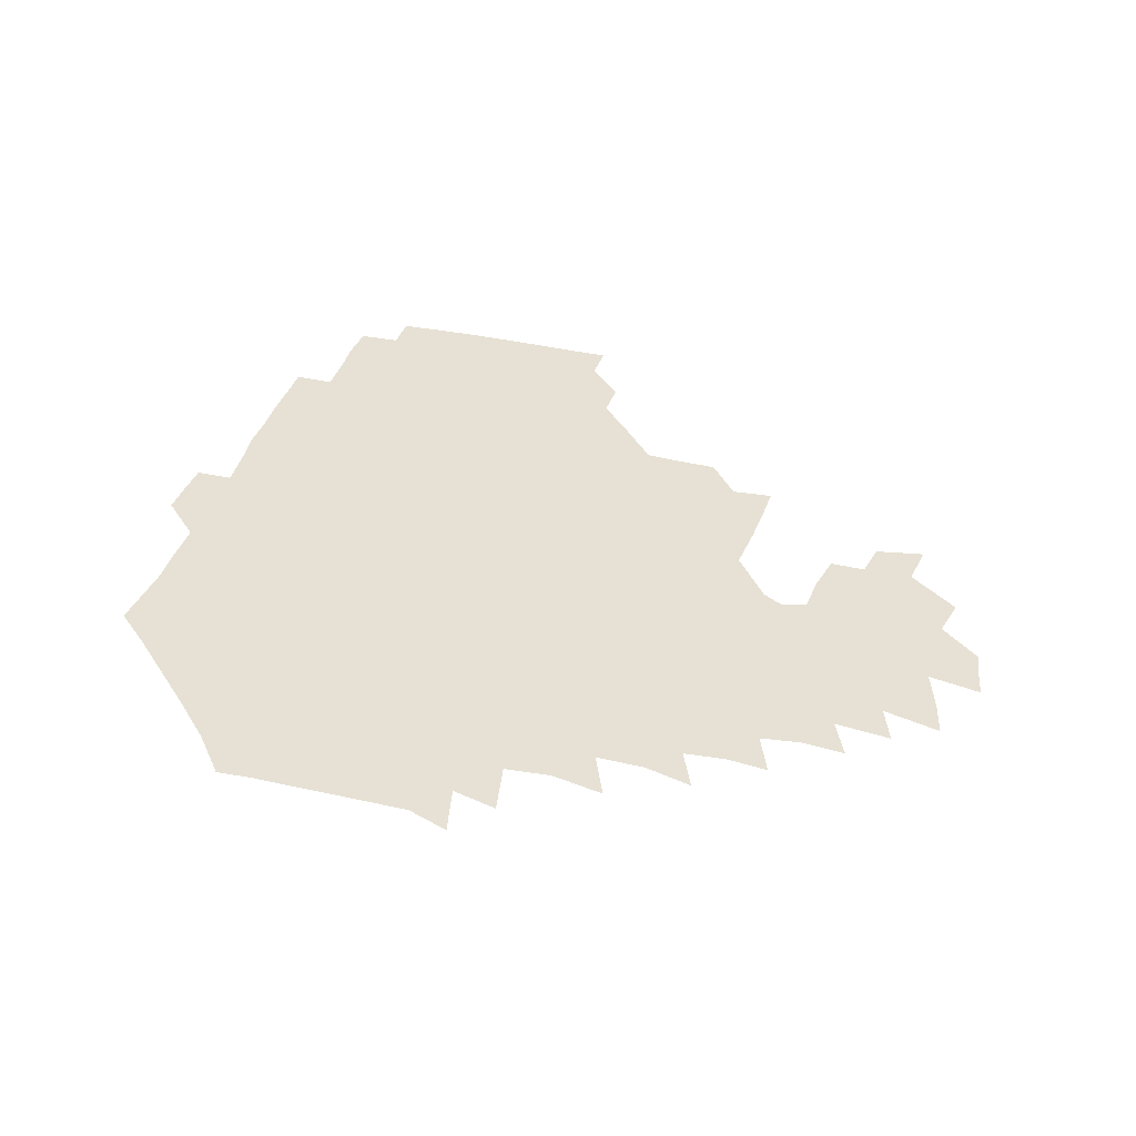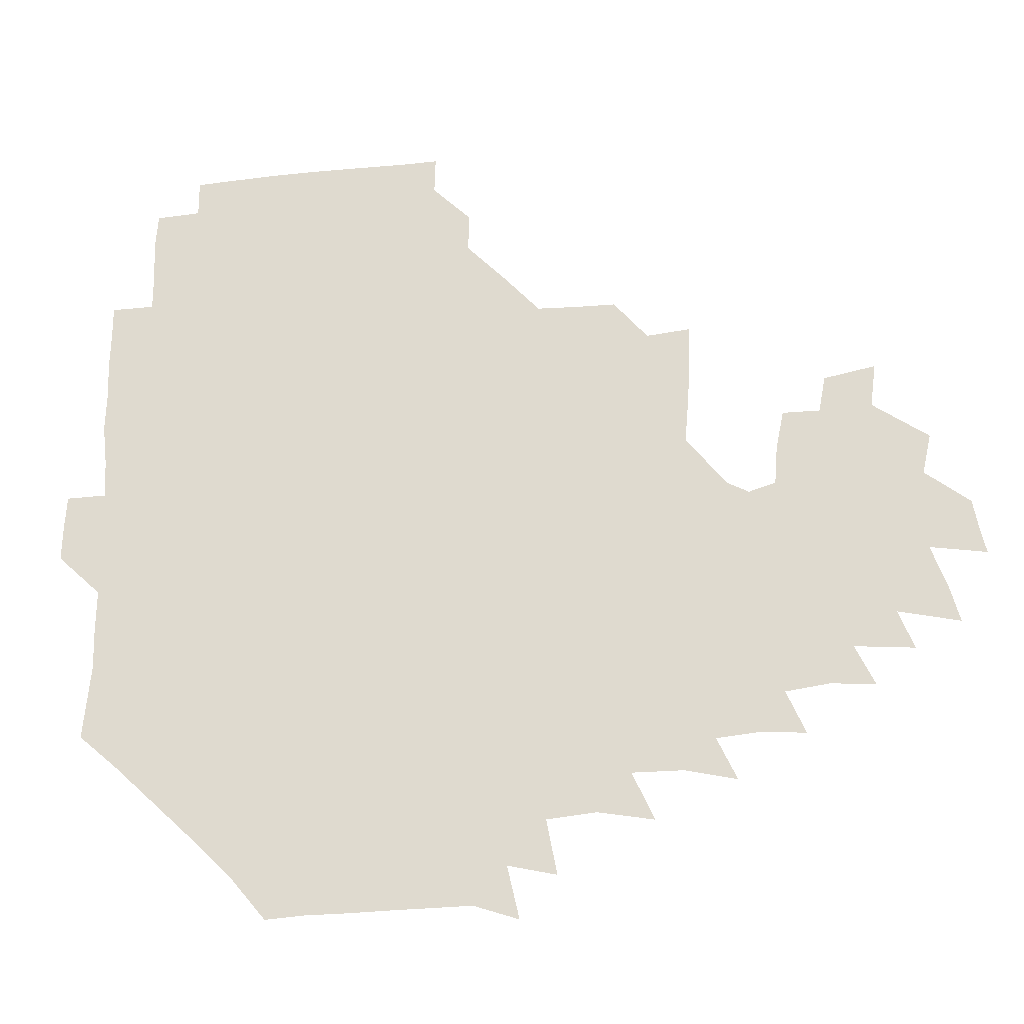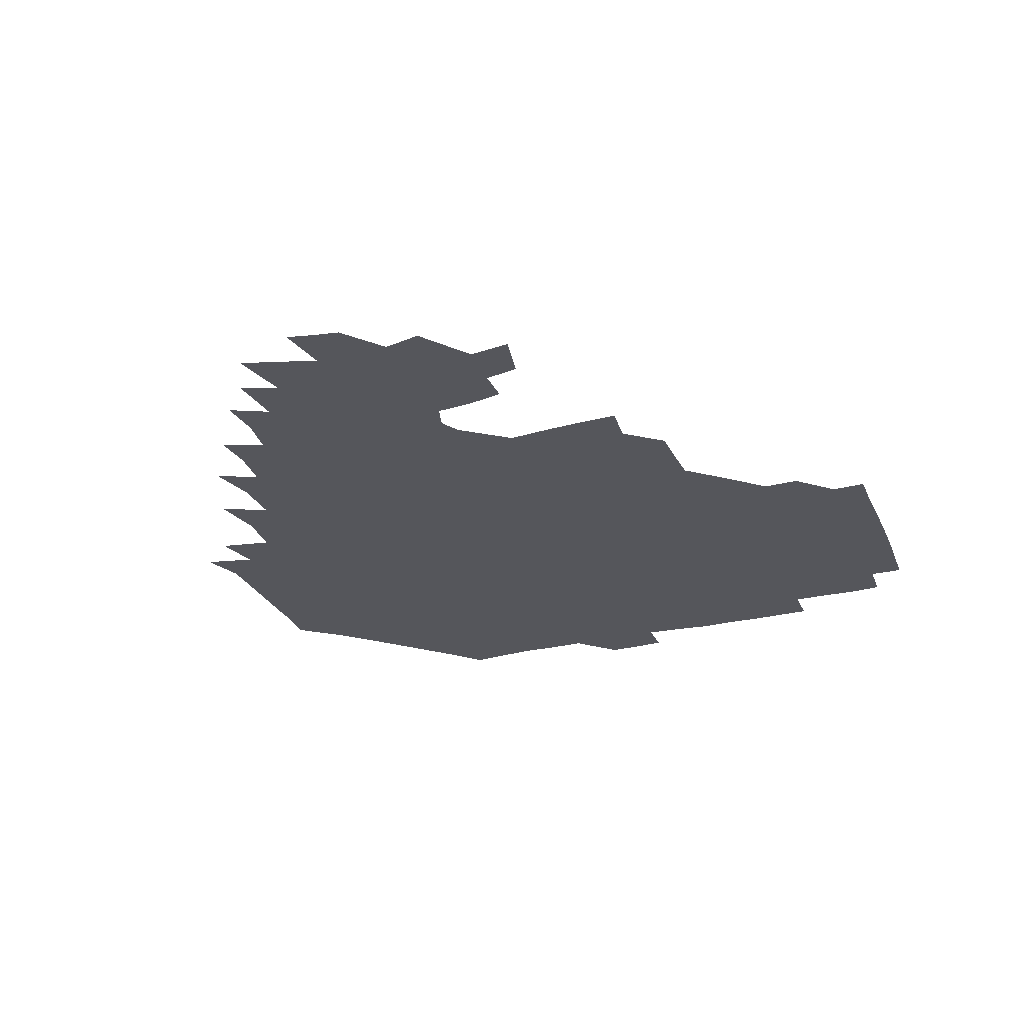
<metadata>
{"format":"obj","ext":"obj","renderer":"f3d","projection":"perspective","resolution":1024,"background":"white","views":[{"elev":39.1,"azim":17.3,"up":"+Z"},{"elev":-23.2,"azim":7.3,"up":"+Y"},{"elev":-26.3,"azim":111.5,"up":"+Z"}]}
</metadata>
<code>
v 191.8 256.8 0
v 192.2 270.6 0
v 193.1 283.8 0
v 206.1 178.5 0
v 207.5 192.5 0
v 209.1 208.2 0
v 208.7 224.4 0
v 209 240.7 0
v 208.9 255.8 0
v 209.4 270.3 0
v 209 284.4 0
v 208.1 299.8 0
v 206.4 315.5 0
v 206.9 330.6 0
v 206.5 345.6 0
v 206.9 359.6 0
v 206.9 372.2 0
v 221.1 165.6 0
v 222.6 179.9 0
v 225 195.2 0
v 226 210.4 0
v 228.2 226.1 0
v 228.6 241 0
v 226.7 255.9 0
v 226.8 270.7 0
v 226.4 285.5 0
v 226.1 300.4 0
v 225.8 315.5 0
v 224.9 330.5 0
v 225.1 345.1 0
v 225.3 359.2 0
v 223.9 372.7 0
v 223.9 387.7 0
v 223.3 402.7 0
v 224.4 416.7 0
v 237 150.8 0
v 237.4 165.6 0
v 239.7 180.9 0
v 240.6 195.9 0
v 241.6 211 0
v 242.5 226.1 0
v 244.5 241.3 0
v 242.7 256.1 0
v 241.8 270.9 0
v 241.5 285.8 0
v 242.6 300.7 0
v 241.4 315.8 0
v 241.1 330.8 0
v 241.8 345.6 0
v 241.7 360.2 0
v 241.1 374.8 0
v 241.2 389.4 0
v 241.3 403.9 0
v 241.9 417.9 0
v 241.9 432.2 0
v 253.9 135 0
v 255.3 151.3 0
v 256 166.7 0
v 256.3 181.6 0
v 257.1 196.7 0
v 257.3 211.5 0
v 257.5 226.4 0
v 258.4 241.3 0
v 257.8 256.1 0
v 257.2 271 0
v 257 286 0
v 256.5 301.1 0
v 256.5 316.1 0
v 257.1 331.2 0
v 257.1 346 0
v 257.3 360.8 0
v 256.8 375.6 0
v 256.7 390.4 0
v 257.2 405 0
v 257.7 419.3 0
v 258.5 433.3 0
v 270.3 118.9 0
v 272.4 137.4 0
v 272.5 152.6 0
v 272.2 167.3 0
v 272.7 182.4 0
v 272.3 197 0
v 272.8 211.9 0
v 272.8 226.6 0
v 272.8 241.3 0
v 272.1 256.1 0
v 271.6 271.1 0
v 271.2 286.2 0
v 271.4 301.2 0
v 271.3 316.3 0
v 271.8 331.3 0
v 271.6 346.3 0
v 271.2 361.2 0
v 271.9 376.2 0
v 271.6 391 0
v 272.8 405.8 0
v 272.6 420.1 0
v 274 434.3 0
v 284.7 101.7 0
v 286.9 121.9 0
v 287.6 138.3 0
v 287.4 153 0
v 288 168.3 0
v 287.7 182.7 0
v 287.7 197.4 0
v 287.7 212 0
v 288 226.7 0
v 287.3 241.3 0
v 286.9 256.1 0
v 286.1 271.2 0
v 286.4 286.2 0
v 286.1 301.3 0
v 286.1 316.4 0
v 286.4 331.4 0
v 286.3 346.5 0
v 286.6 361.5 0
v 286.4 376.5 0
v 287 391.5 0
v 287 406.2 0
v 287.7 420.7 0
v 288.4 434.8 0
v 300.6 102.9 0
v 302.2 123.4 0
v 302.4 139 0
v 302.2 153.5 0
v 302.4 168.5 0
v 302.5 183.2 0
v 302 197.4 0
v 302.8 212.3 0
v 303.2 226.8 0
v 302.3 241.3 0
v 301.5 256.2 0
v 301 271.2 0
v 301.1 286.2 0
v 300.8 301.4 0
v 301.2 316.5 0
v 301 331.5 0
v 301.2 346.6 0
v 301.3 361.6 0
v 301.2 376.6 0
v 301.5 391.7 0
v 301.4 406.3 0
v 302.3 421 0
v 302.9 435.2 0
v 317 103.2 0
v 317 123.3 0
v 316.8 139 0
v 316.7 154.1 0
v 316.8 169 0
v 316.8 183.5 0
v 316.9 198 0
v 317.2 212.5 0
v 317.7 226.9 0
v 317.2 241.1 0
v 316.6 255.9 0
v 315.9 271.1 0
v 315.8 286.4 0
v 315.6 301.5 0
v 315.7 316.6 0
v 315.8 331.6 0
v 315.8 346.6 0
v 316 361.7 0
v 315.9 376.7 0
v 316.2 391.9 0
v 316.5 406.6 0
v 316.9 421.1 0
v 317.5 435.4 0
v 333.7 103.8 0
v 332 123 0
v 331.3 138.7 0
v 331 154.2 0
v 331 169.5 0
v 331 183.7 0
v 331.1 198.2 0
v 331.2 212.5 0
v 331.6 227.1 0
v 331.5 241.2 0
v 331.3 255.6 0
v 330.7 271.1 0
v 330.3 286.9 0
v 330.4 301.7 0
v 330.5 316.5 0
v 330.6 331.6 0
v 330.7 346.7 0
v 330.8 361.7 0
v 330.9 376.7 0
v 331 391.9 0
v 331.3 406.6 0
v 331.7 421.3 0
v 332.1 435.6 0
v 350.1 104.3 0
v 347.2 122.9 0
v 346 139.1 0
v 345.5 153.9 0
v 345.1 169.4 0
v 345.1 183.9 0
v 345.2 198.4 0
v 345.3 212.9 0
v 345.5 227.2 0
v 345.6 241.3 0
v 345.5 255.7 0
v 345.3 271 0
v 345 286.6 0
v 345.1 301.5 0
v 345.3 316.5 0
v 345.7 331.4 0
v 345.6 346.6 0
v 345.9 361.6 0
v 346.2 376.7 0
v 346.3 391.8 0
v 346.3 406.9 0
v 346.9 421.6 0
v 347.3 436.2 0
v 365.9 104.7 0
v 362.6 122.6 0
v 360.8 139.4 0
v 359.9 154.4 0
v 359.1 169.9 0
v 359.4 183.7 0
v 359.3 198.4 0
v 359.3 213.1 0
v 359.4 227.6 0
v 359.6 241.5 0
v 359.8 255.7 0
v 359.8 270.8 0
v 359.9 285.9 0
v 360 301.1 0
v 360.3 316.1 0
v 360.6 331.4 0
v 360.9 346.4 0
v 361.2 361.4 0
v 361.6 376.5 0
v 361.9 391.7 0
v 362.3 406.9 0
v 383.8 98.81 0
v 379 119.9 0
v 375.8 139.8 0
v 374.3 155 0
v 373.5 169.9 0
v 373 184.9 0
v 373.2 198.8 0
v 373 213.7 0
v 373.1 227.8 0
v 373.2 241.7 0
v 373.7 255.9 0
v 374.1 270.6 0
v 374.5 285.4 0
v 374.9 300.3 0
v 375.2 315.7 0
v 375.6 331 0
v 376.1 346.1 0
v 376.5 361.1 0
v 377.4 376.2 0
v 398.4 115.7 0
v 394.2 137.6 0
v 389.3 155.6 0
v 387.9 170.4 0
v 387.4 184.9 0
v 386.7 199.7 0
v 386.2 214.3 0
v 386.3 228.2 0
v 386.7 242 0
v 387.4 256 0
v 388.1 270.3 0
v 388.6 284.9 0
v 389.3 300 0
v 389.9 315.2 0
v 390.5 330.6 0
v 391.1 345.5 0
v 392.2 360.4 0
v 413.9 139.8 0
v 407.2 155.9 0
v 404.5 169.9 0
v 403.2 184.4 0
v 401.4 199.5 0
v 400.5 214.1 0
v 401.4 227.8 0
v 401.2 242.1 0
v 401.2 256.2 0
v 402 270.4 0
v 402.9 284.9 0
v 403.5 299.6 0
v 404.5 314.9 0
v 405.1 329.8 0
v 406.1 344.9 0
v 408.2 360.1 0
v 436.3 136.1 0
v 427.6 155.1 0
v 421.2 170.1 0
v 419.9 183.8 0
v 417 199.1 0
v 414.3 214.5 0
v 415 228 0
v 415.4 242.1 0
v 416.1 256.2 0
v 416.6 270.4 0
v 416.9 284.7 0
v 417.9 299.1 0
v 419.5 314.4 0
v 420 329.4 0
v 421.4 344.5 0
v 424.2 360.2 0
v 448 155.3 0
v 442 169.2 0
v 438.3 183.1 0
v 434.4 198.3 0
v 429.8 214.3 0
v 428.8 228.3 0
v 428.9 242.1 0
v 430.4 255.9 0
v 431 270 0
v 431.4 284.1 0
v 433.6 298.3 0
v 435.3 314 0
v 436.3 329.6 0
v 437.9 344.5 0
v 468.6 150.9 0
v 460.7 167.7 0
v 455.1 182.7 0
v 452.2 196.9 0
v 447.3 213.1 0
v 444.5 227.8 0
v 444.4 241.5 0
v 445.7 255.3 0
v 446 269 0
v 448.8 282.4 0
v 452.5 295.6 0
v 454.2 314.6 0
v 455 331.7 0
v 455.3 346.4 0
v 478.4 169.7 0
v 471.5 184.3 0
v 466.7 198.5 0
v 464 212.4 0
v 460.2 227.4 0
v 459 240.9 0
v 461.2 253.3 0
v 463.9 265.5 0
v 468.8 275.5 0
v 495.8 168.5 0
v 488.2 185.6 0
v 482.1 200.1 0
v 476.7 214.8 0
v 473.9 228 0
v 472.3 240.7 0
v 472.6 252.1 0
v 474.3 262.5 0
v 477.4 271.2 0
v 505.5 188.2 0
v 499.2 201.5 0
v 494.8 215 0
v 490.6 227.8 0
v 488.8 240.3 0
v 487.4 252 0
v 487.3 262.9 0
v 488.2 274.5 0
v 489.3 289.9 0
v 492.5 305.5 0
v 523.4 187.2 0
v 515.6 203.1 0
v 513.3 215.5 0
v 508.5 228.4 0
v 506.3 241 0
v 505.5 254 0
v 505.6 267 0
v 505 279.6 0
v 505.6 292.3 0
v 507.5 305.7 0
v 510.1 320.2 0
v 539.5 201.4 0
v 533.1 216.8 0
v 529.7 229.1 0
v 526.7 242.1 0
v 525.4 254.5 0
v 524.7 267.3 0
v 524.6 280.5 0
v 527.2 293.8 0
v 528.5 306.9 0
v 530.8 324.4 0
v 557.8 211.7 0
v 553.9 225.9 0
v 547.5 243.3 0
v 546.3 253.9 0
v 545.9 264.9 0
v 547.4 275.7 0
v 550.9 291.8 0
v 570 240.1 0
v 567.5 250.9 0
v 565.4 262.2 0
f 8 9 1
f 1 9 2
f 9 10 2
f 2 10 3
f 10 11 3
f 18 19 4
f 4 19 5
f 19 20 5
f 5 20 6
f 20 21 6
f 6 21 7
f 21 22 7
f 7 22 8
f 22 23 8
f 8 23 9
f 23 24 9
f 9 24 10
f 24 25 10
f 10 25 11
f 25 26 11
f 11 26 12
f 26 27 12
f 12 27 13
f 27 28 13
f 13 28 14
f 28 29 14
f 14 29 15
f 29 30 15
f 15 30 16
f 30 31 16
f 16 31 17
f 31 32 17
f 36 37 18
f 18 37 19
f 37 38 19
f 19 38 20
f 38 39 20
f 20 39 21
f 39 40 21
f 21 40 22
f 40 41 22
f 22 41 23
f 41 42 23
f 23 42 24
f 42 43 24
f 24 43 25
f 43 44 25
f 25 44 26
f 44 45 26
f 26 45 27
f 45 46 27
f 27 46 28
f 46 47 28
f 28 47 29
f 47 48 29
f 29 48 30
f 48 49 30
f 30 49 31
f 49 50 31
f 31 50 32
f 50 51 32
f 32 51 33
f 51 52 33
f 33 52 34
f 52 53 34
f 34 53 35
f 53 54 35
f 56 57 36
f 36 57 37
f 57 58 37
f 37 58 38
f 58 59 38
f 38 59 39
f 59 60 39
f 39 60 40
f 60 61 40
f 40 61 41
f 61 62 41
f 41 62 42
f 62 63 42
f 42 63 43
f 63 64 43
f 43 64 44
f 64 65 44
f 44 65 45
f 65 66 45
f 45 66 46
f 66 67 46
f 46 67 47
f 67 68 47
f 47 68 48
f 68 69 48
f 48 69 49
f 69 70 49
f 49 70 50
f 70 71 50
f 50 71 51
f 71 72 51
f 51 72 52
f 72 73 52
f 52 73 53
f 73 74 53
f 53 74 54
f 74 75 54
f 54 75 55
f 75 76 55
f 77 78 56
f 56 78 57
f 78 79 57
f 57 79 58
f 79 80 58
f 58 80 59
f 80 81 59
f 59 81 60
f 81 82 60
f 60 82 61
f 82 83 61
f 61 83 62
f 83 84 62
f 62 84 63
f 84 85 63
f 63 85 64
f 85 86 64
f 64 86 65
f 86 87 65
f 65 87 66
f 87 88 66
f 66 88 67
f 88 89 67
f 67 89 68
f 89 90 68
f 68 90 69
f 90 91 69
f 69 91 70
f 91 92 70
f 70 92 71
f 92 93 71
f 71 93 72
f 93 94 72
f 72 94 73
f 94 95 73
f 73 95 74
f 95 96 74
f 74 96 75
f 96 97 75
f 75 97 76
f 97 98 76
f 99 100 77
f 77 100 78
f 100 101 78
f 78 101 79
f 101 102 79
f 79 102 80
f 102 103 80
f 80 103 81
f 103 104 81
f 81 104 82
f 104 105 82
f 82 105 83
f 105 106 83
f 83 106 84
f 106 107 84
f 84 107 85
f 107 108 85
f 85 108 86
f 108 109 86
f 86 109 87
f 109 110 87
f 87 110 88
f 110 111 88
f 88 111 89
f 111 112 89
f 89 112 90
f 112 113 90
f 90 113 91
f 113 114 91
f 91 114 92
f 114 115 92
f 92 115 93
f 115 116 93
f 93 116 94
f 116 117 94
f 94 117 95
f 117 118 95
f 95 118 96
f 118 119 96
f 96 119 97
f 119 120 97
f 97 120 98
f 120 121 98
f 99 122 100
f 122 123 100
f 100 123 101
f 123 124 101
f 101 124 102
f 124 125 102
f 102 125 103
f 125 126 103
f 103 126 104
f 126 127 104
f 104 127 105
f 127 128 105
f 105 128 106
f 128 129 106
f 106 129 107
f 129 130 107
f 107 130 108
f 130 131 108
f 108 131 109
f 131 132 109
f 109 132 110
f 132 133 110
f 110 133 111
f 133 134 111
f 111 134 112
f 134 135 112
f 112 135 113
f 135 136 113
f 113 136 114
f 136 137 114
f 114 137 115
f 137 138 115
f 115 138 116
f 138 139 116
f 116 139 117
f 139 140 117
f 117 140 118
f 140 141 118
f 118 141 119
f 141 142 119
f 119 142 120
f 142 143 120
f 120 143 121
f 143 144 121
f 122 145 123
f 145 146 123
f 123 146 124
f 146 147 124
f 124 147 125
f 147 148 125
f 125 148 126
f 148 149 126
f 126 149 127
f 149 150 127
f 127 150 128
f 150 151 128
f 128 151 129
f 151 152 129
f 129 152 130
f 152 153 130
f 130 153 131
f 153 154 131
f 131 154 132
f 154 155 132
f 132 155 133
f 155 156 133
f 133 156 134
f 156 157 134
f 134 157 135
f 157 158 135
f 135 158 136
f 158 159 136
f 136 159 137
f 159 160 137
f 137 160 138
f 160 161 138
f 138 161 139
f 161 162 139
f 139 162 140
f 162 163 140
f 140 163 141
f 163 164 141
f 141 164 142
f 164 165 142
f 142 165 143
f 165 166 143
f 143 166 144
f 166 167 144
f 145 168 146
f 168 169 146
f 146 169 147
f 169 170 147
f 147 170 148
f 170 171 148
f 148 171 149
f 171 172 149
f 149 172 150
f 172 173 150
f 150 173 151
f 173 174 151
f 151 174 152
f 174 175 152
f 152 175 153
f 175 176 153
f 153 176 154
f 176 177 154
f 154 177 155
f 177 178 155
f 155 178 156
f 178 179 156
f 156 179 157
f 179 180 157
f 157 180 158
f 180 181 158
f 158 181 159
f 181 182 159
f 159 182 160
f 182 183 160
f 160 183 161
f 183 184 161
f 161 184 162
f 184 185 162
f 162 185 163
f 185 186 163
f 163 186 164
f 186 187 164
f 164 187 165
f 187 188 165
f 165 188 166
f 188 189 166
f 166 189 167
f 189 190 167
f 168 191 169
f 191 192 169
f 169 192 170
f 192 193 170
f 170 193 171
f 193 194 171
f 171 194 172
f 194 195 172
f 172 195 173
f 195 196 173
f 173 196 174
f 196 197 174
f 174 197 175
f 197 198 175
f 175 198 176
f 198 199 176
f 176 199 177
f 199 200 177
f 177 200 178
f 200 201 178
f 178 201 179
f 201 202 179
f 179 202 180
f 202 203 180
f 180 203 181
f 203 204 181
f 181 204 182
f 204 205 182
f 182 205 183
f 205 206 183
f 183 206 184
f 206 207 184
f 184 207 185
f 207 208 185
f 185 208 186
f 208 209 186
f 186 209 187
f 209 210 187
f 187 210 188
f 210 211 188
f 188 211 189
f 211 212 189
f 189 212 190
f 212 213 190
f 191 214 192
f 214 215 192
f 192 215 193
f 215 216 193
f 193 216 194
f 216 217 194
f 194 217 195
f 217 218 195
f 195 218 196
f 218 219 196
f 196 219 197
f 219 220 197
f 197 220 198
f 220 221 198
f 198 221 199
f 221 222 199
f 199 222 200
f 222 223 200
f 200 223 201
f 223 224 201
f 201 224 202
f 224 225 202
f 202 225 203
f 225 226 203
f 203 226 204
f 226 227 204
f 204 227 205
f 227 228 205
f 205 228 206
f 228 229 206
f 206 229 207
f 229 230 207
f 207 230 208
f 230 231 208
f 208 231 209
f 231 232 209
f 209 232 210
f 232 233 210
f 210 233 211
f 233 234 211
f 211 234 212
f 214 235 215
f 235 236 215
f 215 236 216
f 236 237 216
f 216 237 217
f 237 238 217
f 217 238 218
f 238 239 218
f 218 239 219
f 239 240 219
f 219 240 220
f 240 241 220
f 220 241 221
f 241 242 221
f 221 242 222
f 242 243 222
f 222 243 223
f 243 244 223
f 223 244 224
f 244 245 224
f 224 245 225
f 245 246 225
f 225 246 226
f 246 247 226
f 226 247 227
f 247 248 227
f 227 248 228
f 248 249 228
f 228 249 229
f 249 250 229
f 229 250 230
f 250 251 230
f 230 251 231
f 251 252 231
f 231 252 232
f 252 253 232
f 232 253 233
f 236 254 237
f 254 255 237
f 237 255 238
f 255 256 238
f 238 256 239
f 256 257 239
f 239 257 240
f 257 258 240
f 240 258 241
f 258 259 241
f 241 259 242
f 259 260 242
f 242 260 243
f 260 261 243
f 243 261 244
f 261 262 244
f 244 262 245
f 262 263 245
f 245 263 246
f 263 264 246
f 246 264 247
f 264 265 247
f 247 265 248
f 265 266 248
f 248 266 249
f 266 267 249
f 249 267 250
f 267 268 250
f 250 268 251
f 268 269 251
f 251 269 252
f 269 270 252
f 252 270 253
f 255 271 256
f 271 272 256
f 256 272 257
f 272 273 257
f 257 273 258
f 273 274 258
f 258 274 259
f 274 275 259
f 259 275 260
f 275 276 260
f 260 276 261
f 276 277 261
f 261 277 262
f 277 278 262
f 262 278 263
f 278 279 263
f 263 279 264
f 279 280 264
f 264 280 265
f 280 281 265
f 265 281 266
f 281 282 266
f 266 282 267
f 282 283 267
f 267 283 268
f 283 284 268
f 268 284 269
f 284 285 269
f 269 285 270
f 285 286 270
f 271 287 272
f 287 288 272
f 272 288 273
f 288 289 273
f 273 289 274
f 289 290 274
f 274 290 275
f 290 291 275
f 275 291 276
f 291 292 276
f 276 292 277
f 292 293 277
f 277 293 278
f 293 294 278
f 278 294 279
f 294 295 279
f 279 295 280
f 295 296 280
f 280 296 281
f 296 297 281
f 281 297 282
f 297 298 282
f 282 298 283
f 298 299 283
f 283 299 284
f 299 300 284
f 284 300 285
f 300 301 285
f 285 301 286
f 301 302 286
f 288 303 289
f 303 304 289
f 289 304 290
f 304 305 290
f 290 305 291
f 305 306 291
f 291 306 292
f 306 307 292
f 292 307 293
f 307 308 293
f 293 308 294
f 308 309 294
f 294 309 295
f 309 310 295
f 295 310 296
f 310 311 296
f 296 311 297
f 311 312 297
f 297 312 298
f 312 313 298
f 298 313 299
f 313 314 299
f 299 314 300
f 314 315 300
f 300 315 301
f 315 316 301
f 301 316 302
f 303 317 304
f 317 318 304
f 304 318 305
f 318 319 305
f 305 319 306
f 319 320 306
f 306 320 307
f 320 321 307
f 307 321 308
f 321 322 308
f 308 322 309
f 322 323 309
f 309 323 310
f 323 324 310
f 310 324 311
f 324 325 311
f 311 325 312
f 325 326 312
f 312 326 313
f 326 327 313
f 313 327 314
f 327 328 314
f 314 328 315
f 328 329 315
f 315 329 316
f 329 330 316
f 318 331 319
f 331 332 319
f 319 332 320
f 332 333 320
f 320 333 321
f 333 334 321
f 321 334 322
f 334 335 322
f 322 335 323
f 335 336 323
f 323 336 324
f 336 337 324
f 324 337 325
f 337 338 325
f 325 338 326
f 338 339 326
f 326 339 327
f 331 340 332
f 340 341 332
f 332 341 333
f 341 342 333
f 333 342 334
f 342 343 334
f 334 343 335
f 343 344 335
f 335 344 336
f 344 345 336
f 336 345 337
f 345 346 337
f 337 346 338
f 346 347 338
f 338 347 339
f 347 348 339
f 341 349 342
f 349 350 342
f 342 350 343
f 350 351 343
f 343 351 344
f 351 352 344
f 344 352 345
f 352 353 345
f 345 353 346
f 353 354 346
f 346 354 347
f 354 355 347
f 347 355 348
f 355 356 348
f 349 359 350
f 359 360 350
f 350 360 351
f 360 361 351
f 351 361 352
f 361 362 352
f 352 362 353
f 362 363 353
f 353 363 354
f 363 364 354
f 354 364 355
f 364 365 355
f 355 365 356
f 365 366 356
f 356 366 357
f 366 367 357
f 357 367 358
f 367 368 358
f 360 370 361
f 370 371 361
f 361 371 362
f 371 372 362
f 362 372 363
f 372 373 363
f 363 373 364
f 373 374 364
f 364 374 365
f 374 375 365
f 365 375 366
f 375 376 366
f 366 376 367
f 376 377 367
f 367 377 368
f 377 378 368
f 368 378 369
f 378 379 369
f 371 380 372
f 380 381 372
f 372 381 373
f 381 382 373
f 373 382 374
f 382 383 374
f 374 383 375
f 383 384 375
f 375 384 376
f 384 385 376
f 376 385 377
f 385 386 377
f 377 386 378
f 382 387 383
f 387 388 383
f 383 388 384
f 388 389 384
f 384 389 385

</code>
